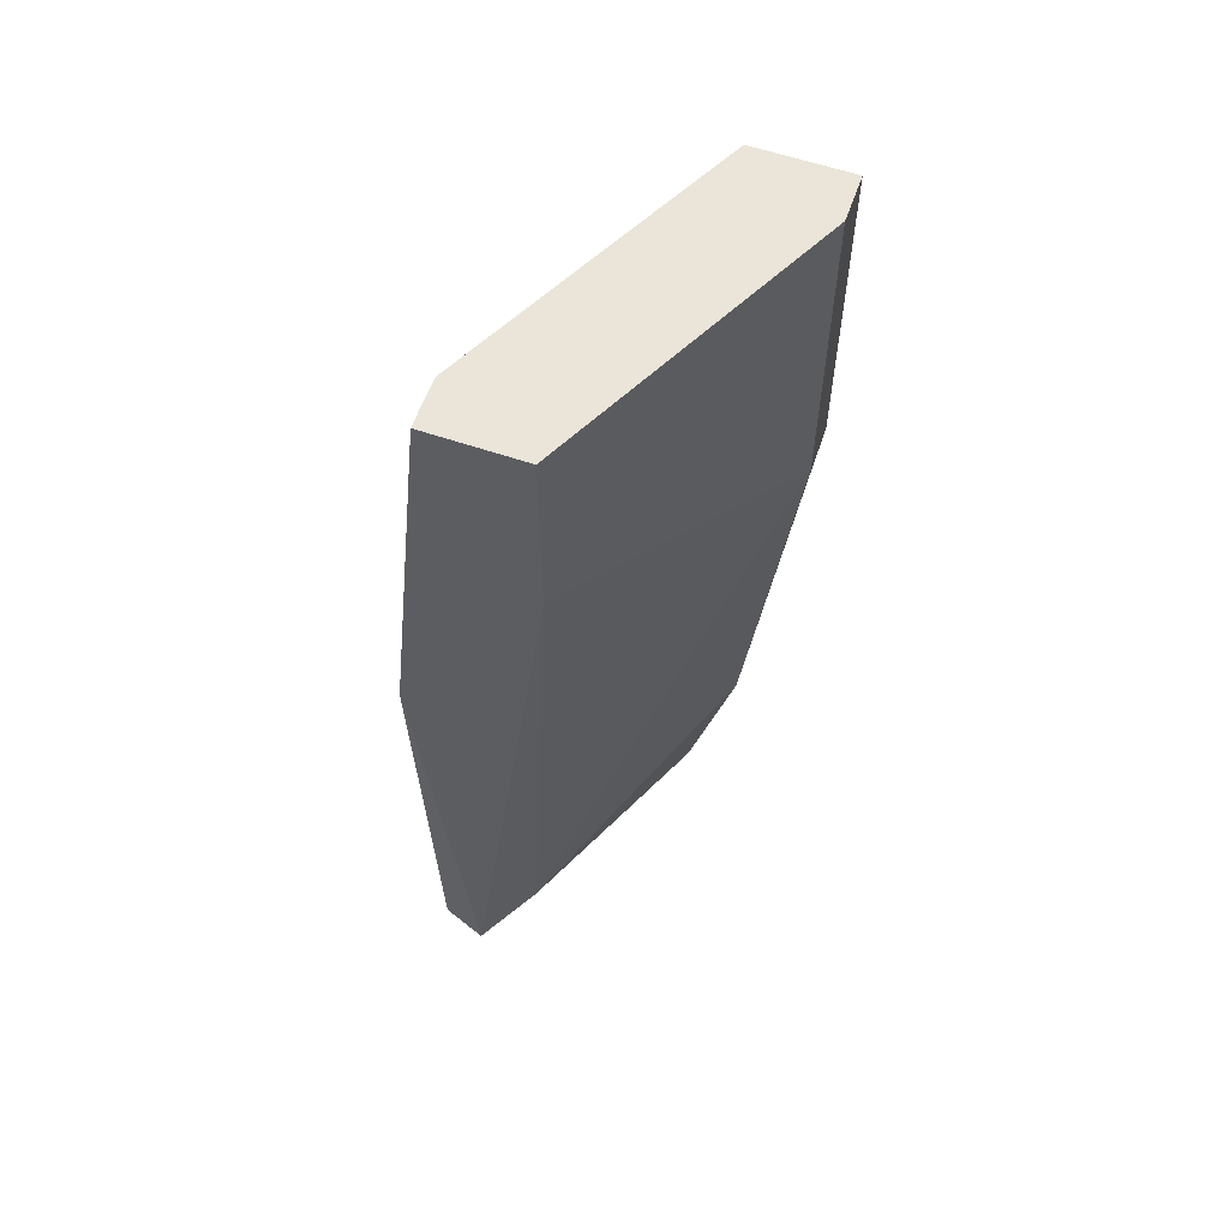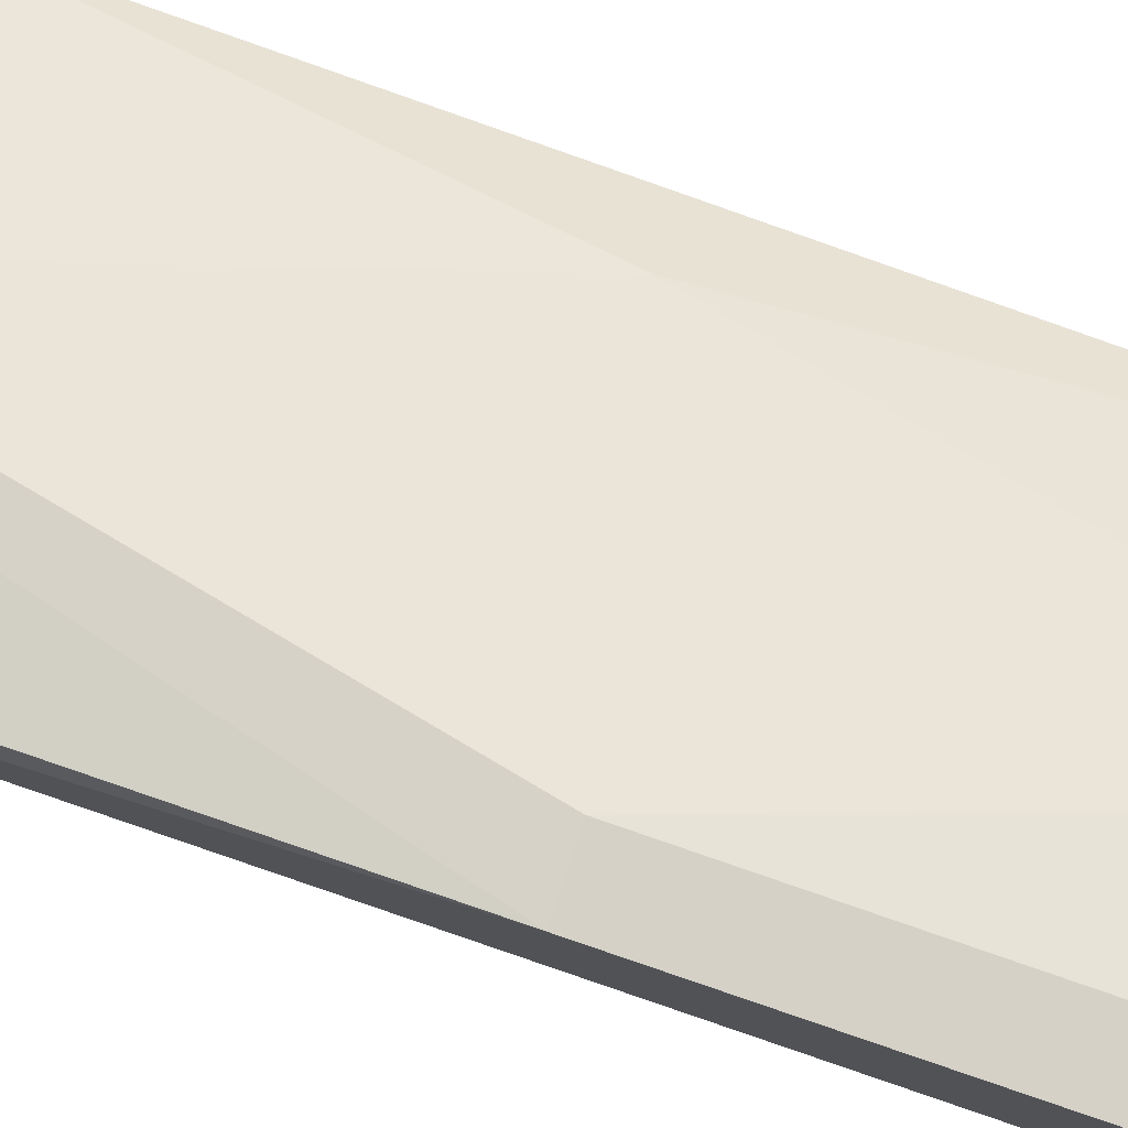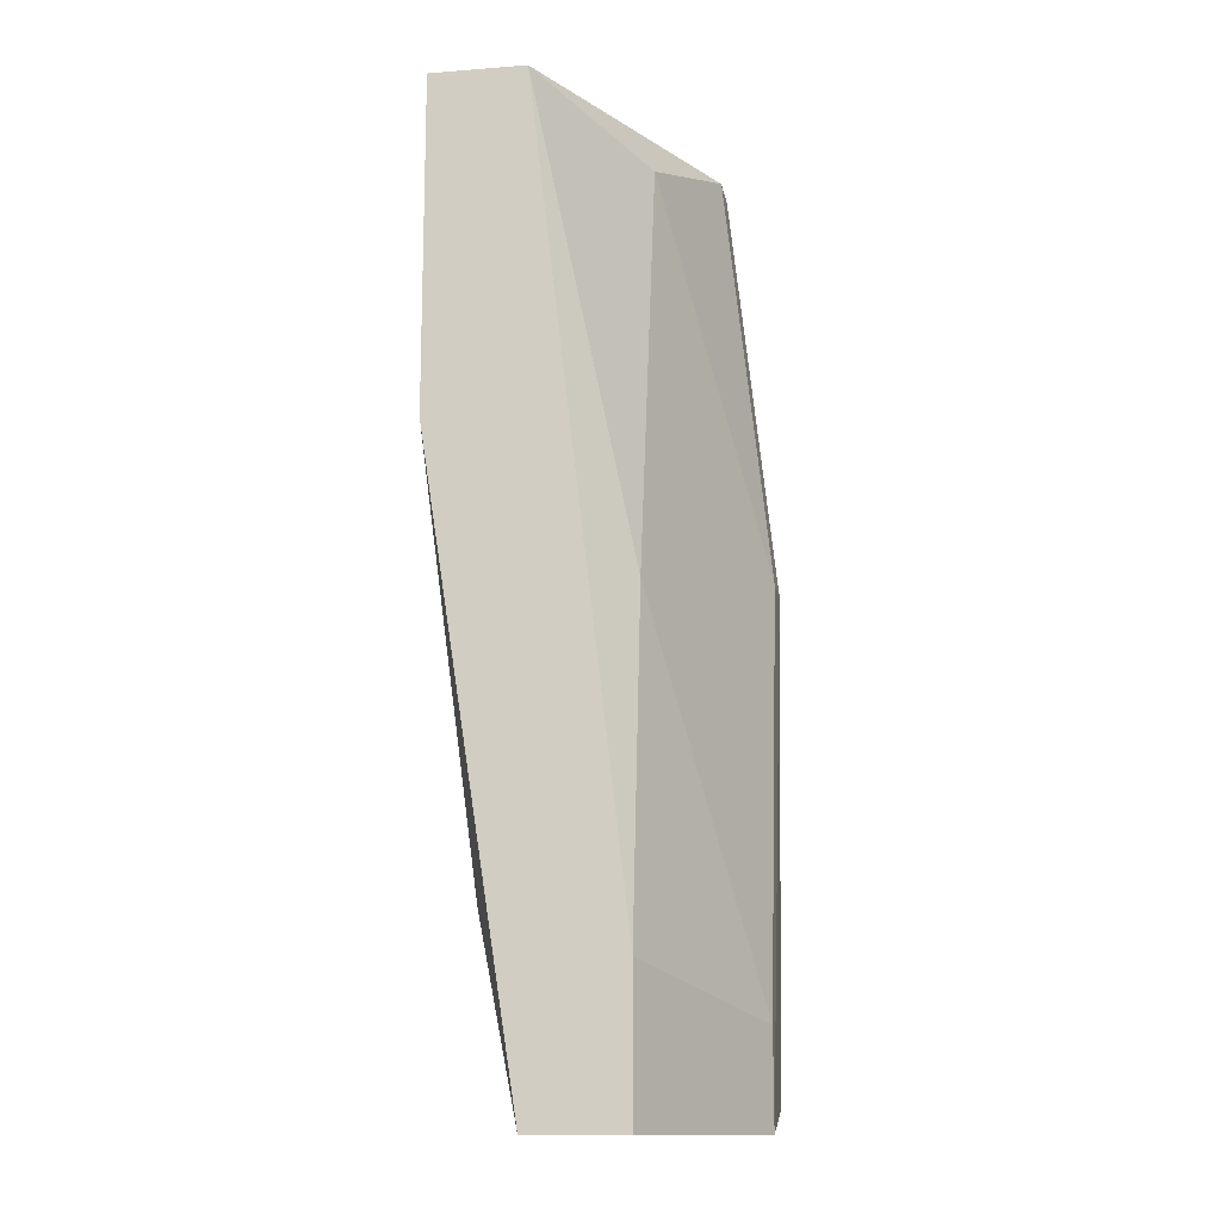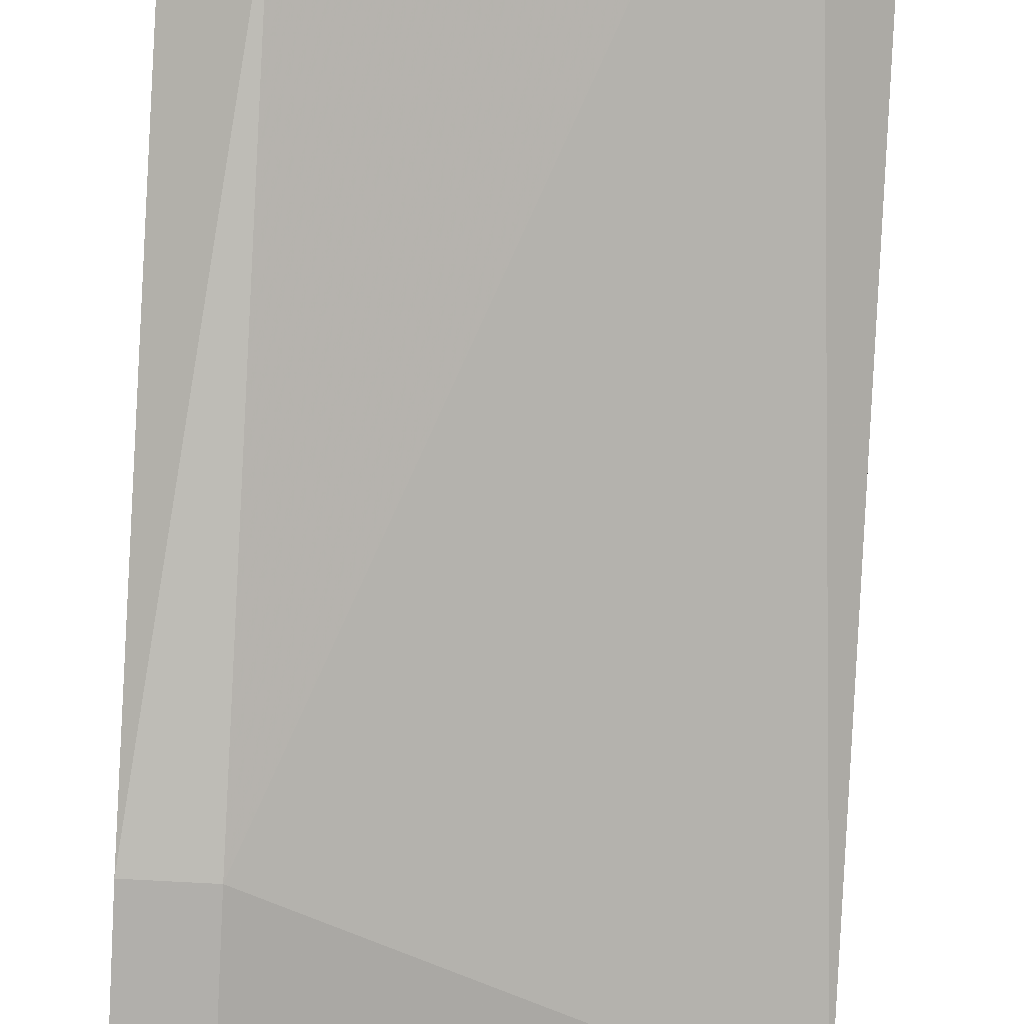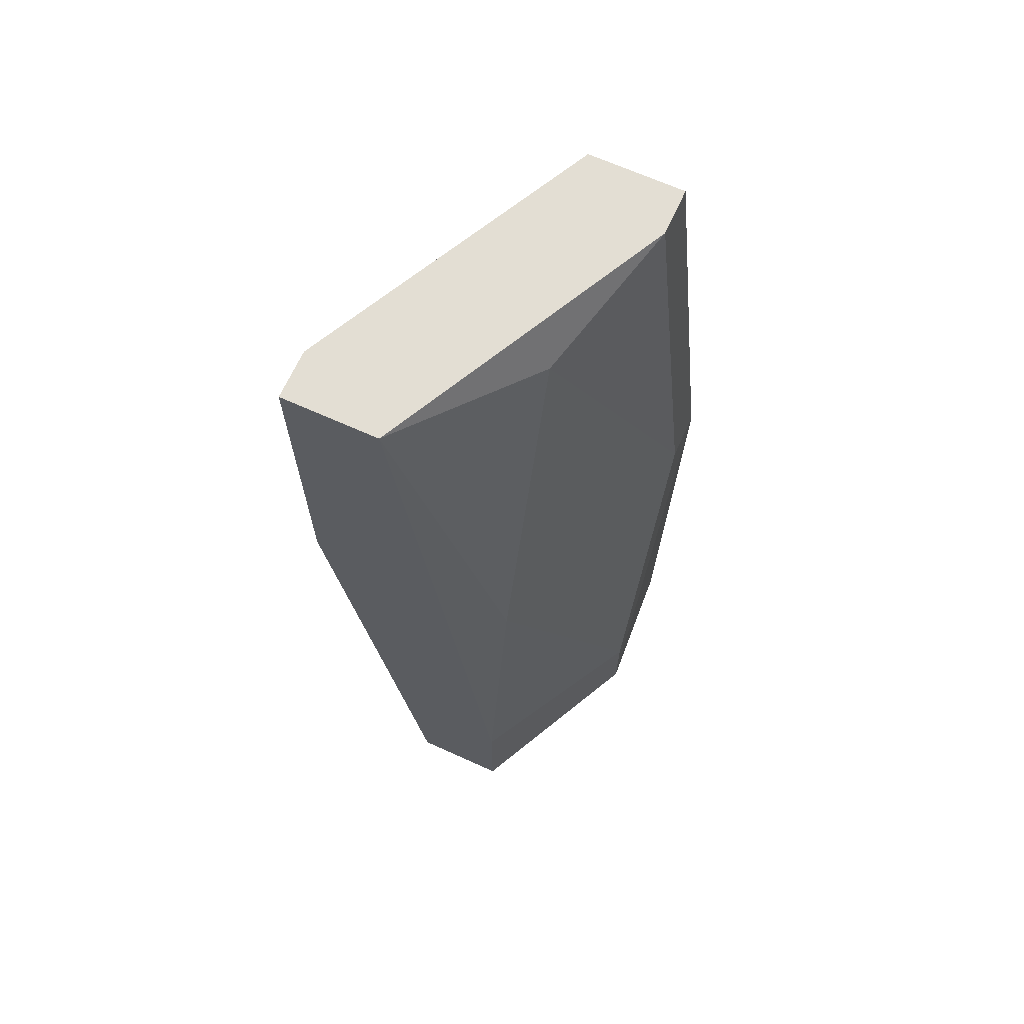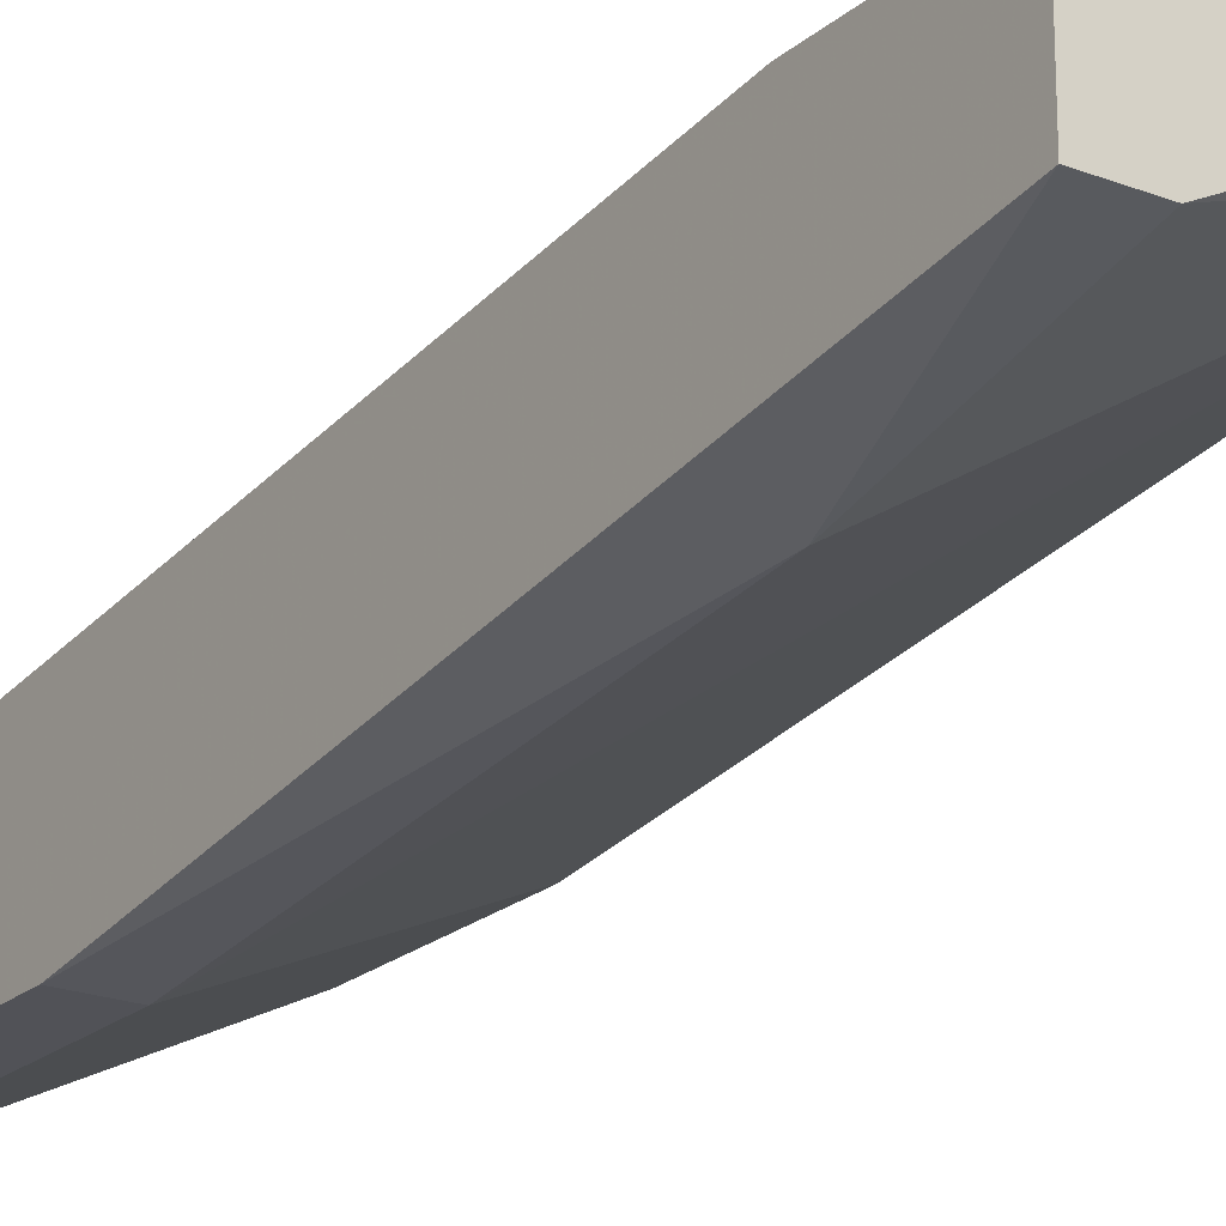
<metadata>
{"format":"obj","ext":"obj","renderer":"f3d","projection":"perspective","resolution":1024,"background":"white","views":[{"elev":59.6,"azim":109.3,"up":"+Y"},{"elev":78.5,"azim":108.1,"up":"+Z"},{"elev":-13.5,"azim":-80.1,"up":"+Y"},{"elev":-78.2,"azim":-3.0,"up":"+Z"},{"elev":67.3,"azim":-65.6,"up":"+Y"},{"elev":-21.4,"azim":-34.5,"up":"+Z"}]}
</metadata>
<code>
v -0.1322 0.1031 0.1807
v -0.2034 -0.1003 0.1706
v -0.2034 -0.1003 0.1909
v -0.2034 0.1031 0.1502
v -0.1729 0.09289 0.1909
v -0.1339 -0.09541 0.2098
v -0.1932 -0.05962 0.1604
v -0.1424 0.01153 0.2112
v -0.1424 -0.09012 0.1909
v -0.2034 0.1031 0.1706
v -0.1322 0.1031 0.2011
v -0.1932 0.03187 0.1502
v -0.1627 -0.07997 0.2112
v -0.1322 0.06237 0.1807
v -0.1932 0.001374 0.1909
v -0.1322 -0.1003 0.2011
v -0.1932 0.1031 0.1502
v -0.2034 0.03187 0.1502
v -0.1627 -0.1003 0.2112
v -0.1322 0.01153 0.2112
v -0.1424 0.1031 0.2011
v -0.2034 -0.06978 0.1909
v -0.1932 -0.1003 0.1706
f 9 16 23
f 2 3 4
f 4 3 10
f 1 4 10
f 1 10 11
f 9 7 12
f 8 5 13
f 1 11 14
f 12 1 14
f 9 12 14
f 5 10 15
f 13 5 15
f 3 2 16
f 9 14 16
f 14 11 16
f 4 1 17
f 12 4 17
f 1 12 17
f 2 4 18
f 7 2 18
f 4 12 18
f 12 7 18
f 13 3 19
f 8 13 19
f 3 16 19
f 16 6 19
f 11 8 20
f 6 16 20
f 16 11 20
f 19 6 20
f 8 19 20
f 5 8 21
f 10 5 21
f 11 10 21
f 8 11 21
f 10 3 22
f 3 13 22
f 15 10 22
f 13 15 22
f 2 7 23
f 7 9 23
f 16 2 23

</code>
